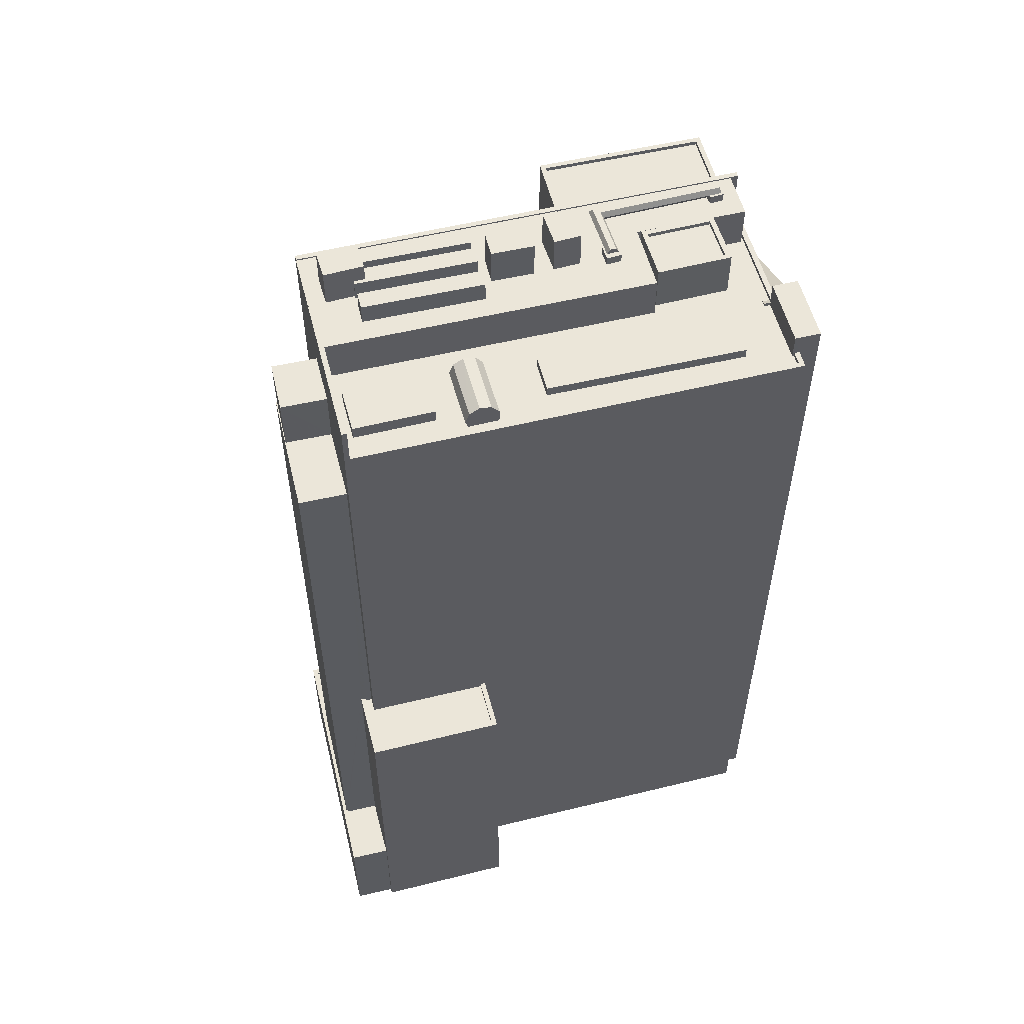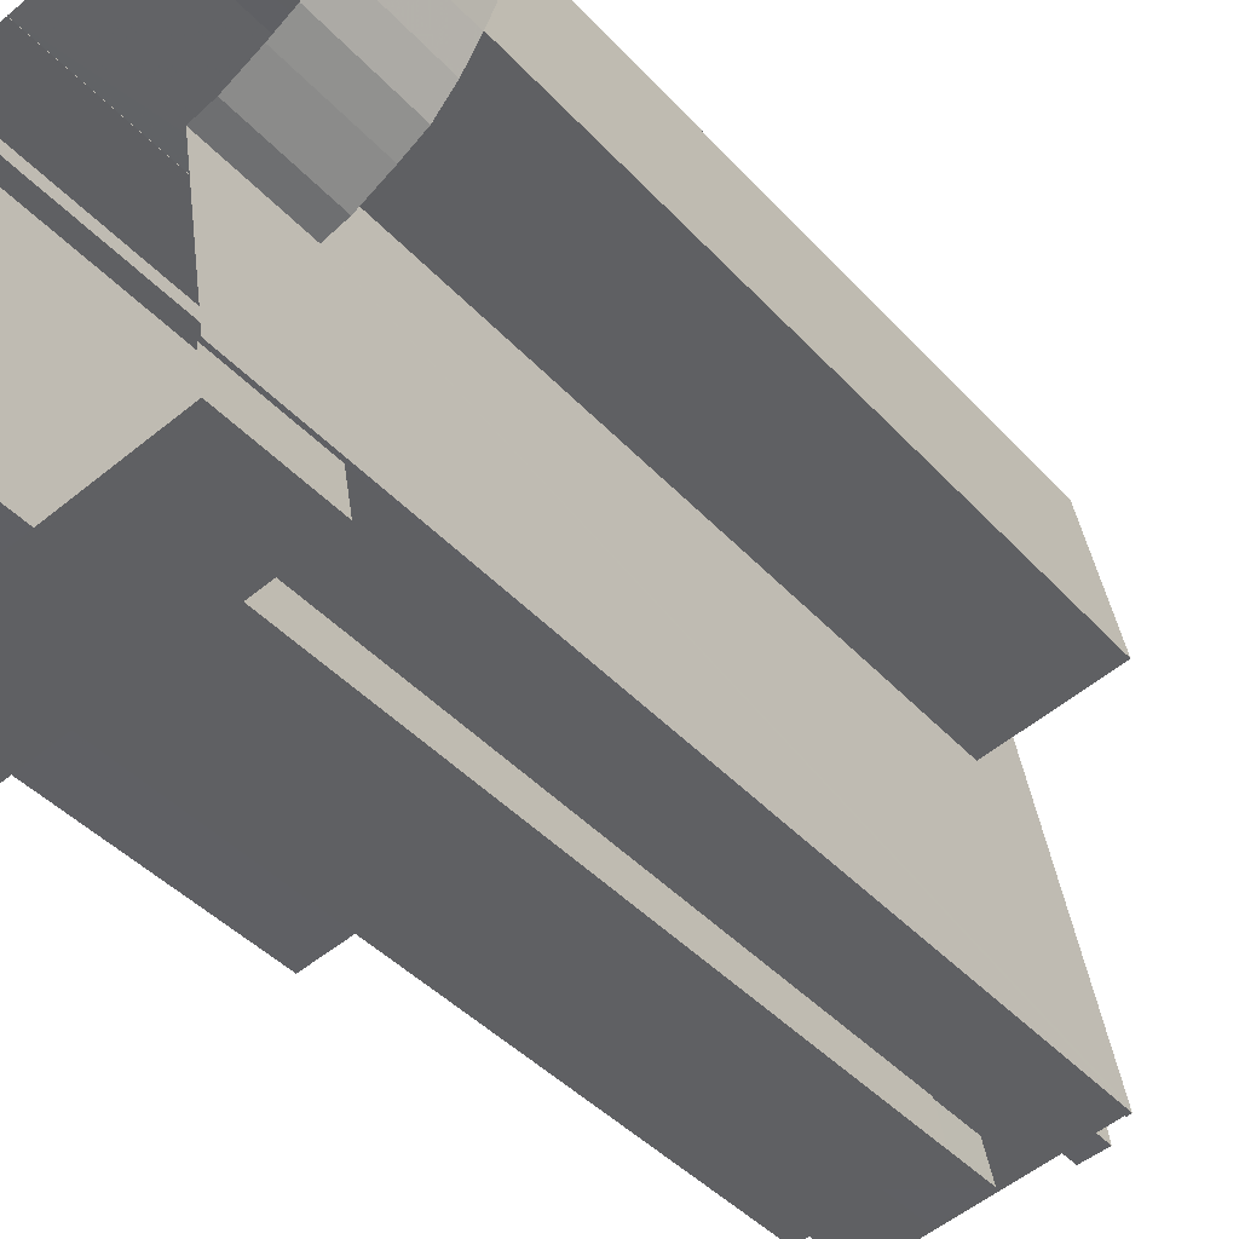
<metadata>
{"format":"obj","ext":"obj","renderer":"f3d","projection":"perspective","resolution":1024,"background":"white","views":[{"elev":55.2,"azim":65.8,"up":"+Z"},{"elev":-42.6,"azim":-141.5,"up":"+Y"}]}
</metadata>
<code>
v -6006 -3.447e+04 4.11
v -6006 -3.447e+04 4.111
v -5998 -3.447e+04 4.111
v -6009 -3.447e+04 4.11
v -6009 -3.447e+04 4.11
v -5998 -3.447e+04 4.111
v -5996 -3.447e+04 4.111
v -6009 -3.448e+04 4.11
v -6008 -3.448e+04 4.109
v -5990 -3.447e+04 4.112
v -5990 -3.447e+04 4.112
v -5986 -3.447e+04 4.112
v -5985 -3.447e+04 4.112
v -5988 -3.449e+04 4.109
v -5986 -3.447e+04 4.112
v -6008 -3.448e+04 4.109
v -6003 -3.45e+04 4.107
v -5987 -3.45e+04 4.108
v -5987 -3.45e+04 4.108
v -5985 -3.449e+04 4.109
v -5987 -3.45e+04 4.108
v -6007 -3.448e+04 4.109
v -6005 -3.448e+04 4.109
v -6004 -3.448e+04 4.109
v -6002 -3.45e+04 4.108
v -6001 -3.449e+04 4.109
v -6003 -3.45e+04 4.108
v -6002 -3.448e+04 4.109
v -5998 -3.45e+04 10.48
v -6002 -3.45e+04 10.48
v -6003 -3.45e+04 10.47
v -5998 -3.45e+04 10.48
v -5987 -3.45e+04 10.73
v -5987 -3.45e+04 10.73
v -5988 -3.45e+04 10.73
v -5998 -3.45e+04 10.73
v -6003 -3.45e+04 10.72
v -6003 -3.45e+04 10.72
v -6002 -3.45e+04 10.73
v -5987 -3.45e+04 10.73
v -6002 -3.45e+04 10.73
v -5998 -3.45e+04 10.73
v -5998 -3.45e+04 10.73
v -5991 -3.45e+04 10.73
v -5991 -3.45e+04 10.73
v -5998 -3.45e+04 10.73
v -5991 -3.45e+04 10.48
v -5991 -3.45e+04 10.48
v -5988 -3.45e+04 10.48
v -5987 -3.45e+04 10.48
v -5991 -3.45e+04 26.05
v -5987 -3.45e+04 26.05
v -5991 -3.45e+04 26.05
v -5989 -3.449e+04 26.05
v -5986 -3.449e+04 26.05
v -5988 -3.449e+04 26.05
v -5985 -3.449e+04 26.05
v -5987 -3.45e+04 26.05
v -5986 -3.449e+04 25.8
v -5990 -3.45e+04 25.8
v -5987 -3.45e+04 25.8
v -5991 -3.45e+04 25.8
v -5989 -3.449e+04 25.8
v -5991 -3.45e+04 25.8
v -5991 -3.45e+04 49.15
v -5991 -3.45e+04 49.15
v -5995 -3.45e+04 49.15
v -5998 -3.45e+04 49.15
v -5995 -3.45e+04 49.15
v -5998 -3.45e+04 49.15
v -5998 -3.45e+04 49.15
v -5998 -3.45e+04 49.15
v -5998 -3.45e+04 52.41
v -5998 -3.45e+04 52.41
v -5995 -3.45e+04 52.41
v -5995 -3.45e+04 52.41
v -5995 -3.447e+04 53.16
v -5998 -3.447e+04 53.16
v -5998 -3.447e+04 53.16
v -5991 -3.447e+04 53.16
v -5987 -3.448e+04 53.16
v -5987 -3.448e+04 53.16
v -5986 -3.447e+04 53.16
v -5986 -3.447e+04 53.16
v -5986 -3.447e+04 53.16
v -5996 -3.448e+04 53.16
v -5995 -3.447e+04 53.16
v -5996 -3.448e+04 53.16
v -5990 -3.447e+04 53.16
v -5990 -3.447e+04 53.16
v -5991 -3.447e+04 53.16
v -5992 -3.447e+04 53.16
v -5988 -3.448e+04 53.16
v -5990 -3.448e+04 53.16
v -5990 -3.448e+04 53.16
v -5993 -3.448e+04 53.16
v -5996 -3.448e+04 53.16
v -5992 -3.448e+04 53.16
v -5993 -3.448e+04 53.16
v -5991 -3.448e+04 53.16
v -5991 -3.45e+04 53.16
v -5994 -3.45e+04 53.16
v -5996 -3.45e+04 53.16
v -5993 -3.449e+04 53.16
v -5992 -3.449e+04 53.16
v -5989 -3.449e+04 53.16
v -5989 -3.448e+04 53.16
v -5989 -3.448e+04 53.16
v -5991 -3.45e+04 53.16
v -5990 -3.449e+04 53.16
v -5993 -3.449e+04 53.16
v -5990 -3.449e+04 53.16
v -5990 -3.449e+04 53.16
v -5993 -3.449e+04 53.16
v -5990 -3.45e+04 53.16
v -5989 -3.449e+04 53.16
v -5989 -3.449e+04 53.16
v -5987 -3.448e+04 53.16
v -5990 -3.447e+04 53.41
v -5998 -3.447e+04 53.41
v -5998 -3.447e+04 53.41
v -5990 -3.447e+04 53.41
v -5985 -3.447e+04 53.41
v -5986 -3.447e+04 53.41
v -5986 -3.447e+04 53.41
v -5986 -3.447e+04 53.41
v -5990 -3.45e+04 53.41
v -5990 -3.45e+04 53.41
v -5990 -3.45e+04 55.69
v -5990 -3.45e+04 55.69
v -5990 -3.45e+04 55.69
v -5990 -3.45e+04 55.69
v -6002 -3.45e+04 55.7
v -6002 -3.45e+04 55.7
v -5996 -3.45e+04 55.69
v -5996 -3.45e+04 55.7
v -6002 -3.45e+04 55.79
v -6003 -3.45e+04 55.79
v -6003 -3.45e+04 55.79
v -6002 -3.45e+04 55.79
v -5998 -3.447e+04 55.79
v -5998 -3.447e+04 55.79
v -5998 -3.447e+04 55.79
v -5998 -3.447e+04 55.79
v -6000 -3.448e+04 10.12
v -6002 -3.448e+04 10.12
v -6001 -3.448e+04 10.12
v -6004 -3.448e+04 10.12
v -6005 -3.448e+04 10.12
v -6006 -3.448e+04 10.12
v -6008 -3.447e+04 10.12
v -6009 -3.447e+04 10.12
v -6006 -3.447e+04 10.12
v -6008 -3.448e+04 10.12
v -6007 -3.448e+04 10.12
v -6007 -3.448e+04 10.12
v -6009 -3.448e+04 10.12
v -6002 -3.448e+04 10.57
v -6001 -3.449e+04 10.57
v -6001 -3.448e+04 10.57
v -6002 -3.448e+04 10.57
v -6004 -3.448e+04 10.57
v -6008 -3.447e+04 10.57
v -6006 -3.447e+04 10.57
v -6006 -3.447e+04 10.57
v -6009 -3.447e+04 10.57
v -6005 -3.448e+04 10.57
v -6005 -3.448e+04 10.57
v -6009 -3.447e+04 10.57
v -6007 -3.448e+04 10.57
v -6004 -3.448e+04 10.57
v -6009 -3.448e+04 10.57
v -6009 -3.447e+04 10.57
v -6006 -3.448e+04 10.57
v -6008 -3.448e+04 10.57
v -6007 -3.448e+04 10.57
v -6008 -3.448e+04 10.57
v -6008 -3.448e+04 10.57
v -6009 -3.448e+04 10.57
v -5998 -3.447e+04 51.26
v -5998 -3.447e+04 51.26
v -5998 -3.447e+04 51.26
v -6000 -3.448e+04 51.26
v -6000 -3.448e+04 51.26
v -6000 -3.448e+04 51.26
v -6007 -3.448e+04 51.26
v -6007 -3.448e+04 51.26
v -6006 -3.447e+04 51.26
v -5998 -3.447e+04 51.26
v -6005 -3.447e+04 51.26
v -6005 -3.447e+04 51.01
v -6007 -3.448e+04 51.01
v -6000 -3.448e+04 51.01
v -5998 -3.447e+04 51.01
v -5998 -3.447e+04 51.01
v -6000 -3.448e+04 51.01
v -5998 -3.447e+04 51.01
v -5990 -3.447e+04 53.31
v -5990 -3.447e+04 53.31
v -5990 -3.447e+04 53.37
v -5990 -3.447e+04 53.37
v -5996 -3.447e+04 49.83
v -5990 -3.447e+04 53.32
v -5990 -3.447e+04 53.34
v -5996 -3.447e+04 49.83
v -5990 -3.447e+04 53.37
v -5990 -3.447e+04 53.37
v -5986 -3.447e+04 54.69
v -5990 -3.447e+04 54.69
v -5986 -3.447e+04 54.69
v -5990 -3.447e+04 54.69
v -5998 -3.447e+04 49.83
v -5998 -3.447e+04 49.83
v -5996 -3.447e+04 49.83
v -5996 -3.447e+04 49.83
v -5998 -3.447e+04 49.83
v -5998 -3.447e+04 49.83
v -6000 -3.449e+04 56.91
v -5998 -3.449e+04 56.91
v -6000 -3.449e+04 56.91
v -6000 -3.449e+04 56.91
v -6001 -3.449e+04 56.91
v -5999 -3.449e+04 56.91
v -6000 -3.449e+04 57.95
v -6000 -3.45e+04 57.95
v -5999 -3.45e+04 57.95
v -5998 -3.449e+04 57.95
v -5998 -3.449e+04 56.91
v -5998 -3.449e+04 56.91
v -5998 -3.449e+04 56.91
v -5999 -3.449e+04 56.91
v -5998 -3.449e+04 56.91
v -5997 -3.449e+04 56.91
v -5996 -3.448e+04 55.7
v -5995 -3.448e+04 55.7
v -5996 -3.448e+04 55.7
v -5995 -3.448e+04 55.7
v -5995 -3.448e+04 55.7
v -5996 -3.448e+04 55.7
v -5997 -3.448e+04 55.7
v -5996 -3.448e+04 55.7
v -5996 -3.448e+04 55.7
v -5996 -3.448e+04 55.7
v -5997 -3.449e+04 55.7
v -5998 -3.449e+04 55.7
v -5996 -3.449e+04 55.7
v -5998 -3.448e+04 55.7
v -5998 -3.449e+04 55.7
v -5997 -3.447e+04 55.7
v -5995 -3.447e+04 55.7
v -5997 -3.447e+04 55.7
v -5996 -3.448e+04 55.7
v -5997 -3.447e+04 55.7
v -5999 -3.449e+04 55.7
v -5998 -3.448e+04 55.7
v -5998 -3.449e+04 55.7
v -5998 -3.449e+04 55.7
v -6000 -3.449e+04 55.7
v -5999 -3.449e+04 55.7
v -5998 -3.449e+04 55.7
v -5997 -3.447e+04 55.7
v -5997 -3.447e+04 55.7
v -5996 -3.449e+04 55.7
v -5997 -3.449e+04 55.7
v -5996 -3.449e+04 55.7
v -5997 -3.447e+04 55.7
v -5995 -3.449e+04 55.7
v -5996 -3.45e+04 55.7
v -5992 -3.448e+04 55.7
v -5998 -3.447e+04 55.7
v -6002 -3.45e+04 55.7
v -5999 -3.45e+04 55.7
v -5999 -3.449e+04 55.7
v -5995 -3.448e+04 55.7
v -5997 -3.447e+04 55.7
v -5995 -3.448e+04 55.7
v -5998 -3.449e+04 55.7
v -5998 -3.449e+04 55.7
v -6001 -3.449e+04 55.7
v -6000 -3.45e+04 55.7
v -6000 -3.449e+04 55.7
v -5998 -3.449e+04 55.7
v -5997 -3.449e+04 55.7
v -5995 -3.449e+04 56.91
v -5998 -3.449e+04 56.91
v -5997 -3.449e+04 56.91
v -5996 -3.449e+04 56.91
v -5996 -3.448e+04 57.95
v -5998 -3.449e+04 57.95
v -5996 -3.449e+04 57.95
v -5997 -3.448e+04 57.95
v -5997 -3.447e+04 56.21
v -5997 -3.447e+04 56.21
v -5997 -3.447e+04 56.21
v -5997 -3.447e+04 56.21
v -5997 -3.447e+04 56.21
v -5997 -3.447e+04 56.21
v -5998 -3.448e+04 55.91
v -5997 -3.447e+04 55.92
v -5998 -3.448e+04 56.22
v -5997 -3.447e+04 56.22
v -5995 -3.448e+04 56.22
v -5996 -3.448e+04 56.21
v -5996 -3.448e+04 55.91
v -5995 -3.448e+04 56.21
v -5995 -3.448e+04 56.52
v -5998 -3.448e+04 56.52
v -5995 -3.448e+04 56.21
v -5995 -3.448e+04 56.22
v -5996 -3.448e+04 56.21
v -5996 -3.448e+04 55.91
v -5998 -3.448e+04 55.91
v -5998 -3.448e+04 56.22
v -5998 -3.448e+04 56.52
v -5995 -3.448e+04 56.52
v -5997 -3.447e+04 56.52
v -5997 -3.447e+04 56.22
v -5997 -3.447e+04 56.52
v -5997 -3.447e+04 56.18
v -5997 -3.447e+04 56.14
v -5997 -3.447e+04 55.92
v -5996 -3.448e+04 56.21
v -5995 -3.448e+04 56.21
v -5996 -3.448e+04 56.21
v -5995 -3.448e+04 56.21
v -5998 -3.448e+04 57.95
v -5996 -3.448e+04 57.95
v -5996 -3.448e+04 57.95
v -5998 -3.448e+04 57.95
v -5995 -3.447e+04 55.71
v -5993 -3.448e+04 55.71
v -5993 -3.447e+04 55.71
v -5996 -3.448e+04 55.71
v -5995 -3.447e+04 55.96
v -5993 -3.447e+04 55.96
v -5995 -3.447e+04 55.96
v -5992 -3.447e+04 55.96
v -5996 -3.448e+04 55.96
v -5993 -3.448e+04 55.96
v -5993 -3.448e+04 55.96
v -5996 -3.448e+04 55.96
v -5990 -3.448e+04 53.75
v -5992 -3.449e+04 53.75
v -5989 -3.449e+04 53.75
v -5987 -3.448e+04 53.75
v -5993 -3.449e+04 53.94
v -5994 -3.45e+04 53.94
v -5991 -3.45e+04 53.94
v -5990 -3.449e+04 53.94
v -5989 -3.449e+04 53.6
v -5993 -3.449e+04 53.6
v -5993 -3.449e+04 54.24
v -5989 -3.449e+04 54.24
v -5993 -3.449e+04 54.58
v -5989 -3.449e+04 54.58
v -5993 -3.449e+04 54.46
v -5989 -3.449e+04 54.46
v -5989 -3.449e+04 53.94
v -5993 -3.449e+04 53.94
v -5989 -3.449e+04 53.25
v -5993 -3.449e+04 53.25
f 1 2 3
f 1 4 5
f 6 7 3
f 1 8 4
f 1 9 8
f 7 10 11
f 12 13 14
f 12 11 15
f 3 16 9
f 17 18 19
f 20 21 18
f 14 20 18
f 3 22 16
f 23 22 24
f 25 18 17
f 26 25 27
f 24 3 28
f 28 3 26
f 9 1 3
f 7 11 3
f 14 26 12
f 26 11 12
f 25 14 18
f 3 24 22
f 26 14 25
f 26 3 11
f 29 30 31
f 29 32 30
f 33 34 35
f 36 37 33
f 37 38 39
f 35 34 40
f 39 41 42
f 42 41 43
f 44 35 45
f 36 46 38
f 38 41 39
f 33 44 36
f 33 35 44
f 38 37 36
f 47 48 49
f 50 47 49
f 51 52 53
f 54 55 56
f 55 57 56
f 58 52 51
f 57 52 58
f 57 55 52
f 59 60 61
f 61 60 62
f 59 63 60
f 62 60 64
f 65 66 67
f 68 65 69
f 70 71 72
f 71 68 72
f 65 67 69
f 72 68 69
f 73 74 75
f 76 73 75
f 77 78 79
f 80 78 77
f 81 82 83
f 84 85 83
f 86 87 88
f 87 77 88
f 85 89 90
f 91 80 92
f 81 93 82
f 94 95 96
f 90 91 95
f 95 81 85
f 92 77 87
f 95 92 96
f 80 77 92
f 81 83 85
f 90 95 85
f 91 92 95
f 88 97 86
f 97 96 86
f 96 98 94
f 98 99 100
f 97 98 96
f 94 98 100
f 101 102 103
f 104 99 103
f 99 105 100
f 106 107 108
f 101 109 102
f 106 110 107
f 111 112 113
f 105 110 106
f 103 102 111
f 104 110 105
f 114 104 103
f 111 113 114
f 104 105 99
f 103 111 114
f 112 109 115
f 113 112 116
f 109 101 115
f 107 110 117
f 118 117 116
f 118 107 117
f 118 116 115
f 116 112 115
f 82 93 118
f 118 93 107
f 93 108 107
f 119 120 121
f 119 122 120
f 123 124 125
f 124 126 125
f 127 123 125
f 128 127 125
f 129 130 131
f 132 129 131
f 133 134 135
f 136 135 130
f 136 130 129
f 135 134 130
f 137 138 139
f 137 140 138
f 138 140 141
f 142 138 141
f 142 143 144
f 142 141 143
f 145 146 147
f 145 148 146
f 145 149 148
f 145 150 149
f 151 152 153
f 154 155 153
f 145 155 156
f 145 156 150
f 156 155 154
f 152 157 153
f 157 154 153
f 158 159 160
f 158 161 162
f 163 164 165
f 163 165 166
f 167 162 168
f 169 163 166
f 167 168 170
f 158 160 161
f 162 161 171
f 172 173 169
f 170 174 175
f 174 176 175
f 170 168 174
f 168 162 171
f 177 178 172
f 177 175 178
f 175 176 178
f 178 179 172
f 172 179 173
f 173 163 169
f 180 181 182
f 183 184 185
f 186 185 187
f 181 188 182
f 189 180 182
f 188 186 187
f 187 190 188
f 182 188 190
f 184 187 185
f 191 192 193
f 194 191 195
f 192 196 193
f 195 197 194
f 191 193 195
f 198 80 199
f 200 199 201
f 201 199 91
f 199 80 91
f 202 203 204
f 202 204 205
f 204 206 205
f 204 207 206
f 208 209 210
f 208 211 209
f 212 213 214
f 214 213 215
f 212 216 213
f 215 213 217
f 218 219 220
f 221 220 222
f 222 220 223
f 220 219 223
f 224 225 226
f 227 224 226
f 228 229 230
f 231 230 232
f 232 230 233
f 230 229 233
f 234 235 236
f 237 238 239
f 240 241 242
f 240 243 241
f 244 245 246
f 236 239 247
f 234 236 247
f 246 248 244
f 249 250 251
f 252 250 253
f 239 238 252
f 247 254 255
f 255 240 242
f 240 254 248
f 244 256 245
f 257 258 259
f 257 259 260
f 247 261 254
f 262 249 251
f 248 260 244
f 257 248 254
f 252 253 261
f 253 250 249
f 239 252 247
f 255 254 240
f 248 257 260
f 247 252 261
f 241 243 263
f 264 265 245
f 245 265 246
f 243 246 263
f 246 265 263
f 262 251 266
f 267 268 269
f 251 270 266
f 271 268 272
f 270 271 273
f 274 269 238
f 275 273 261
f 266 270 275
f 274 238 237
f 254 261 273
f 234 276 235
f 276 269 274
f 234 242 276
f 242 241 269
f 241 263 267
f 256 277 245
f 245 278 264
f 279 280 281
f 282 272 277
f 279 273 271
f 283 268 267
f 271 272 280
f 278 272 283
f 241 267 269
f 272 268 283
f 270 273 275
f 276 242 269
f 277 278 245
f 271 280 279
f 277 272 278
f 284 285 286
f 284 287 285
f 288 289 290
f 288 291 289
f 292 293 294
f 294 293 295
f 292 296 293
f 295 293 297
f 298 299 300
f 297 301 300
f 297 293 301
f 299 297 300
f 302 303 300
f 298 300 304
f 302 305 303
f 300 303 304
f 306 300 307
f 306 302 300
f 308 309 310
f 311 310 312
f 312 310 313
f 310 309 313
f 309 314 313
f 309 315 314
f 300 316 307
f 300 301 316
f 314 317 313
f 314 318 317
f 306 307 315
f 315 307 314
f 314 307 318
f 307 316 318
f 319 320 317
f 317 320 313
f 313 320 312
f 320 321 312
f 304 311 298
f 311 312 298
f 298 321 299
f 298 312 321
f 322 303 305
f 323 322 305
f 310 324 308
f 323 308 325
f 308 324 325
f 323 305 308
f 326 327 328
f 326 329 327
f 330 331 332
f 330 333 331
f 334 335 336
f 335 337 336
f 338 339 340
f 341 338 340
f 339 337 335
f 340 339 335
f 334 336 338
f 341 334 338
f 342 343 344
f 345 342 344
f 346 347 348
f 349 346 348
f 350 351 113
f 350 113 116
f 351 114 113
f 352 351 350
f 353 352 350
f 354 352 353
f 355 354 353
f 356 354 355
f 357 356 355
f 358 356 357
f 358 359 356
f 360 359 358
f 360 361 359
f 104 361 110
f 110 360 117
f 110 361 360
f 29 31 38
f 46 29 38
f 38 31 30
f 41 38 30
f 32 41 30
f 32 43 41
f 50 49 35
f 40 50 35
f 45 35 49
f 48 45 49
f 19 37 17
f 19 33 37
f 25 17 37
f 39 25 37
f 33 19 18
f 34 33 18
f 40 51 47
f 51 40 58
f 58 34 21
f 47 50 40
f 21 34 18
f 40 34 58
f 20 58 21
f 20 57 58
f 56 57 20
f 14 56 20
f 54 59 55
f 54 63 59
f 52 55 59
f 61 52 59
f 53 52 61
f 62 53 61
f 43 32 46
f 42 43 71
f 32 29 46
f 71 43 68
f 68 46 36
f 68 43 46
f 48 47 45
f 45 51 44
f 44 51 65
f 53 62 64
f 53 64 66
f 65 51 66
f 47 51 45
f 51 53 66
f 44 65 68
f 36 44 68
f 67 75 69
f 67 76 75
f 69 75 74
f 72 69 74
f 70 72 74
f 73 70 74
f 131 66 60
f 60 66 64
f 131 130 66
f 134 137 139
f 42 71 39
f 25 39 27
f 130 134 76
f 27 39 139
f 71 70 73
f 66 76 67
f 76 134 73
f 66 130 76
f 71 134 139
f 39 71 139
f 71 73 134
f 160 145 147
f 26 27 159
f 183 195 193
f 144 195 142
f 159 27 139
f 185 160 159
f 185 145 160
f 138 159 139
f 142 183 185
f 142 185 138
f 142 195 183
f 138 185 159
f 124 123 13
f 12 124 13
f 132 131 127
f 56 123 127
f 13 123 56
f 13 56 14
f 127 131 60
f 54 60 63
f 54 56 127
f 54 127 60
f 215 217 202
f 203 202 120
f 122 203 120
f 197 195 189
f 120 195 144
f 202 217 180
f 120 144 143
f 180 189 120
f 202 180 120
f 189 195 120
f 126 83 125
f 126 84 83
f 198 119 80
f 80 121 78
f 80 119 121
f 128 125 118
f 115 128 118
f 125 83 82
f 118 125 82
f 136 101 103
f 128 115 101
f 132 127 129
f 136 129 101
f 129 127 128
f 128 101 129
f 271 137 134
f 140 137 271
f 79 78 121
f 134 133 271
f 79 121 270
f 270 141 140
f 270 143 141
f 120 143 270
f 121 120 270
f 270 140 271
f 147 146 161
f 160 147 161
f 171 146 148
f 171 161 146
f 168 148 149
f 168 171 148
f 174 149 150
f 174 168 149
f 176 150 156
f 176 174 150
f 154 176 156
f 154 178 176
f 178 154 157
f 179 178 157
f 179 157 152
f 173 179 152
f 173 152 151
f 163 173 151
f 153 163 151
f 153 164 163
f 26 158 28
f 26 159 158
f 162 24 28
f 158 162 28
f 162 23 24
f 162 167 23
f 167 22 23
f 167 170 22
f 170 175 16
f 22 170 16
f 175 9 16
f 175 177 9
f 177 8 9
f 177 172 8
f 172 4 8
f 172 169 4
f 169 5 4
f 169 166 5
f 1 5 166
f 165 1 166
f 153 155 164
f 1 165 2
f 155 186 164
f 2 165 188
f 164 186 188
f 165 164 188
f 181 216 188
f 188 216 2
f 181 213 216
f 2 216 3
f 213 181 180
f 217 213 180
f 186 145 185
f 186 155 145
f 190 191 194
f 182 190 194
f 189 182 194
f 197 189 194
f 193 196 184
f 183 193 184
f 184 196 192
f 187 184 192
f 187 192 191
f 190 187 191
f 89 201 90
f 89 200 201
f 201 91 90
f 207 10 206
f 207 11 10
f 206 10 214
f 206 214 205
f 10 7 214
f 214 202 205
f 214 215 202
f 209 200 210
f 210 200 85
f 199 200 209
f 85 200 89
f 204 211 207
f 11 207 15
f 15 207 208
f 207 211 208
f 12 15 124
f 15 208 124
f 84 126 85
f 85 126 210
f 124 208 210
f 126 124 210
f 122 211 204
f 204 203 122
f 209 211 122
f 199 209 119
f 198 199 119
f 119 209 122
f 216 212 6
f 3 216 6
f 212 214 7
f 6 212 7
f 281 222 279
f 281 221 222
f 222 223 273
f 279 222 273
f 257 254 219
f 254 273 223
f 219 254 223
f 257 218 258
f 257 219 218
f 224 221 225
f 225 221 280
f 224 220 221
f 280 221 281
f 272 226 225
f 280 272 225
f 224 227 231
f 220 224 218
f 227 230 231
f 258 218 259
f 218 231 259
f 218 224 231
f 230 227 228
f 282 228 272
f 272 228 226
f 228 227 226
f 229 228 282
f 277 229 282
f 231 232 260
f 259 231 260
f 232 233 244
f 260 232 244
f 277 256 229
f 256 244 233
f 256 233 229
f 238 98 97
f 97 252 238
f 269 98 238
f 103 99 136
f 99 98 269
f 135 136 268
f 268 136 269
f 136 99 269
f 133 268 271
f 133 135 268
f 251 77 79
f 79 270 251
f 250 77 251
f 250 252 88
f 250 88 77
f 252 97 88
f 283 285 278
f 283 286 285
f 265 264 287
f 264 278 285
f 287 264 285
f 267 263 284
f 263 265 287
f 284 263 287
f 267 286 283
f 267 284 286
f 246 289 248
f 246 290 289
f 289 291 240
f 248 289 240
f 291 288 243
f 240 291 243
f 243 290 246
f 243 288 290
f 249 295 253
f 249 294 295
f 321 275 261
f 320 275 321
f 261 253 299
f 299 253 295
f 299 295 297
f 321 261 299
f 319 266 275
f 275 320 319
f 292 266 319
f 296 292 319
f 249 262 294
f 262 266 292
f 294 262 292
f 293 316 301
f 316 296 318
f 318 296 317
f 317 296 319
f 293 296 316
f 309 308 315
f 306 315 305
f 306 305 302
f 315 308 305
f 274 325 276
f 274 323 325
f 236 235 324
f 235 276 325
f 235 325 324
f 322 239 304
f 311 324 310
f 324 311 236
f 239 236 311
f 303 322 304
f 239 311 304
f 274 237 323
f 237 239 322
f 323 237 322
f 234 328 327
f 242 234 327
f 242 327 329
f 255 242 329
f 247 329 326
f 247 255 329
f 326 234 247
f 326 328 234
f 335 334 330
f 332 335 330
f 340 335 332
f 331 340 332
f 341 340 331
f 333 341 331
f 330 341 333
f 330 334 341
f 92 339 96
f 92 337 339
f 96 338 86
f 96 339 338
f 338 336 87
f 86 338 87
f 336 337 92
f 87 336 92
f 106 344 343
f 105 106 343
f 105 343 100
f 343 342 100
f 100 342 94
f 342 95 94
f 81 95 342
f 345 81 342
f 81 345 93
f 345 344 108
f 93 345 108
f 344 106 108
f 109 347 102
f 109 348 347
f 347 346 111
f 102 347 111
f 346 349 112
f 111 346 112
f 112 348 109
f 112 349 348
f 361 104 359
f 359 104 356
f 354 356 114
f 356 104 114
f 352 354 114
f 352 114 351
f 350 116 353
f 353 116 355
f 355 116 357
f 357 116 117
f 358 357 117
f 358 117 360

</code>
